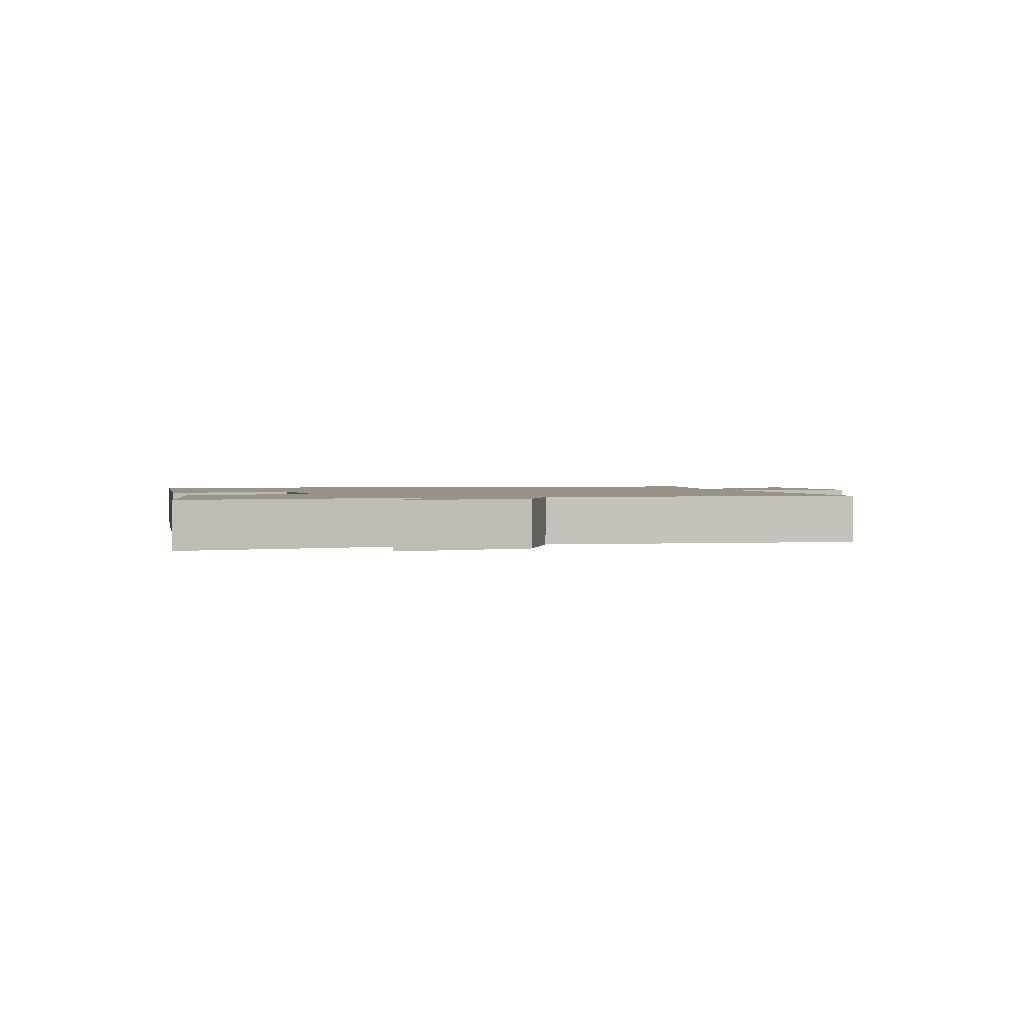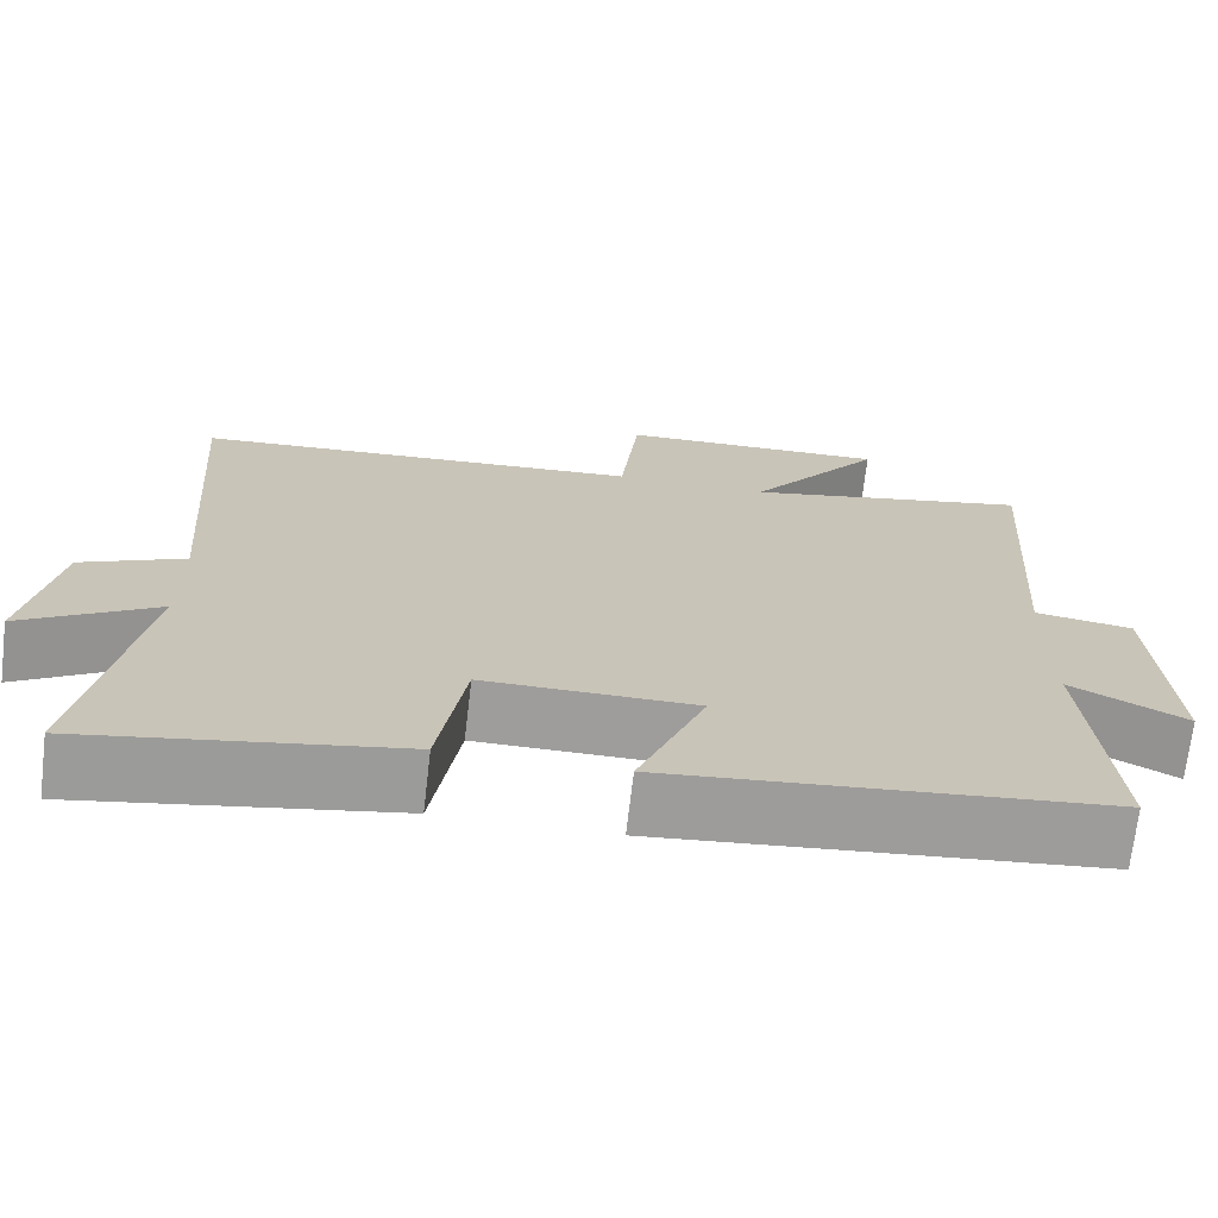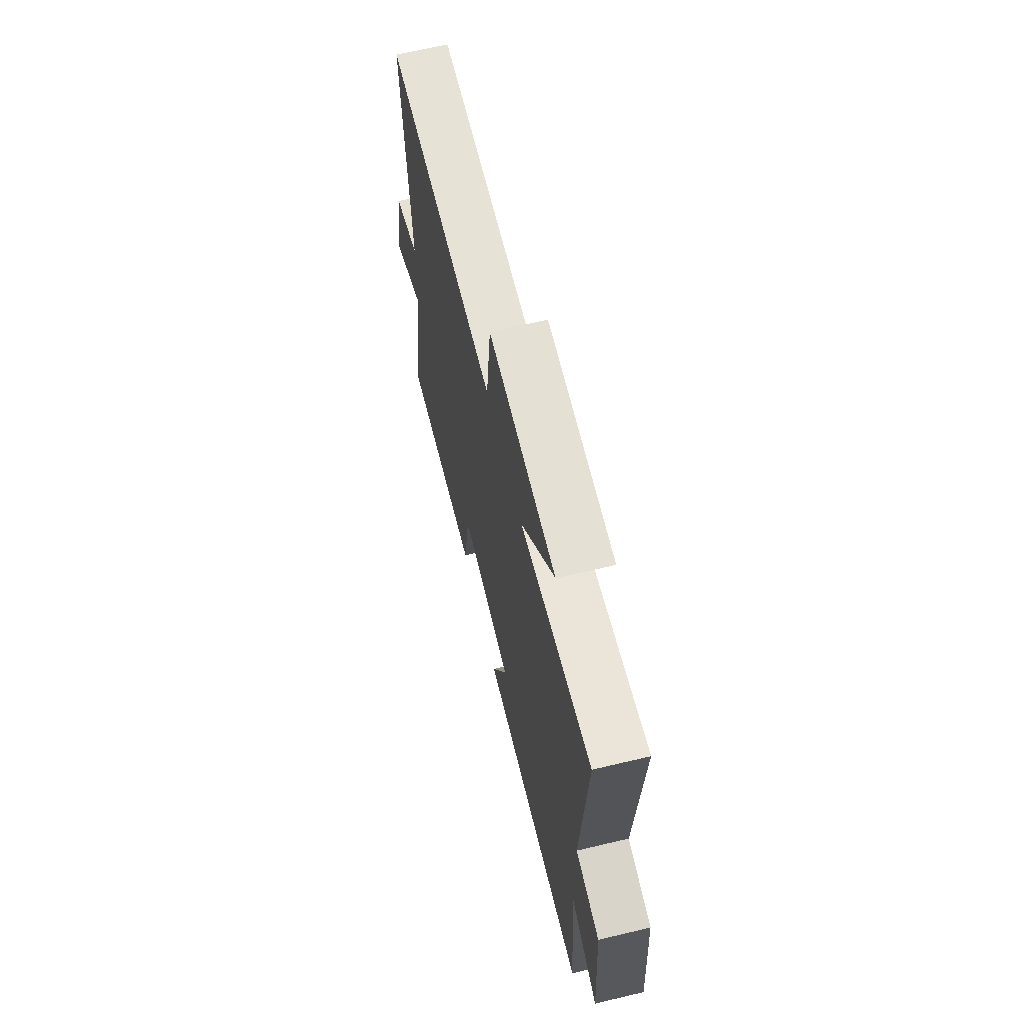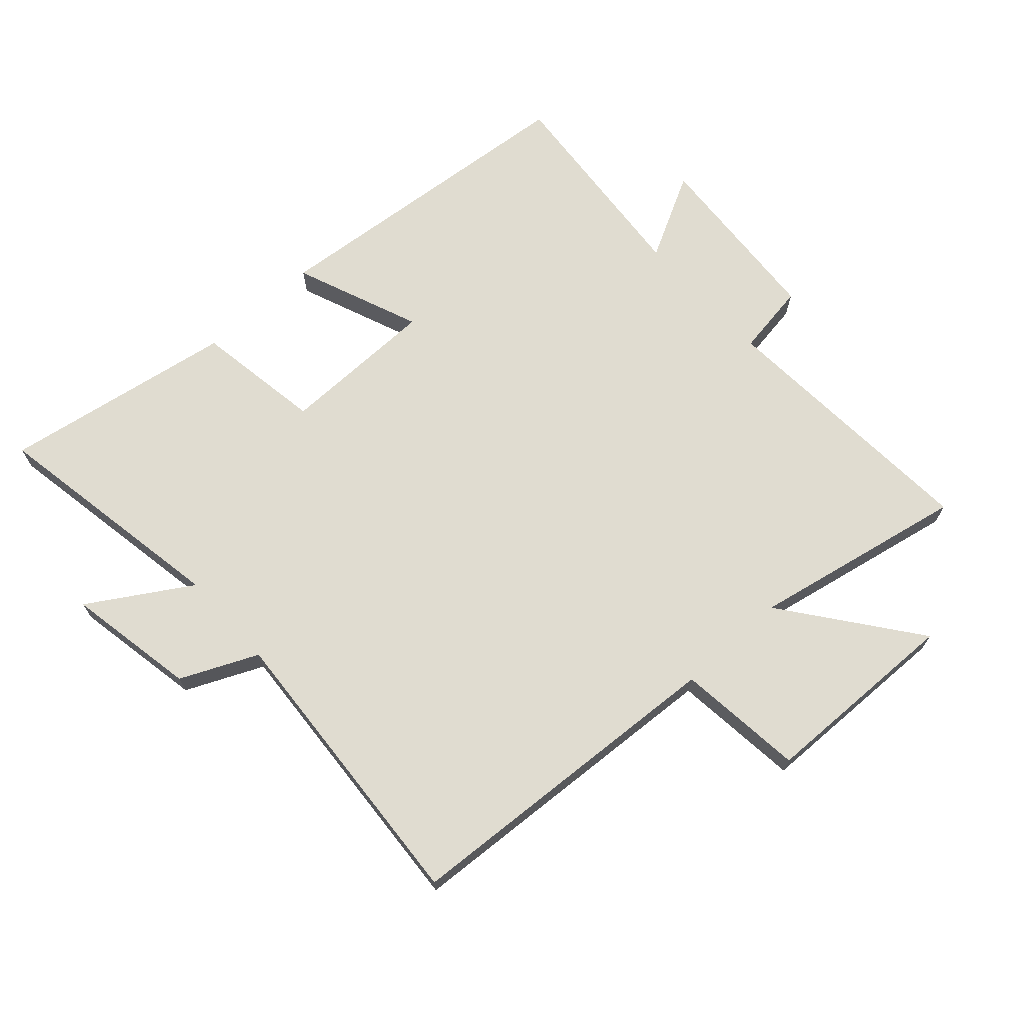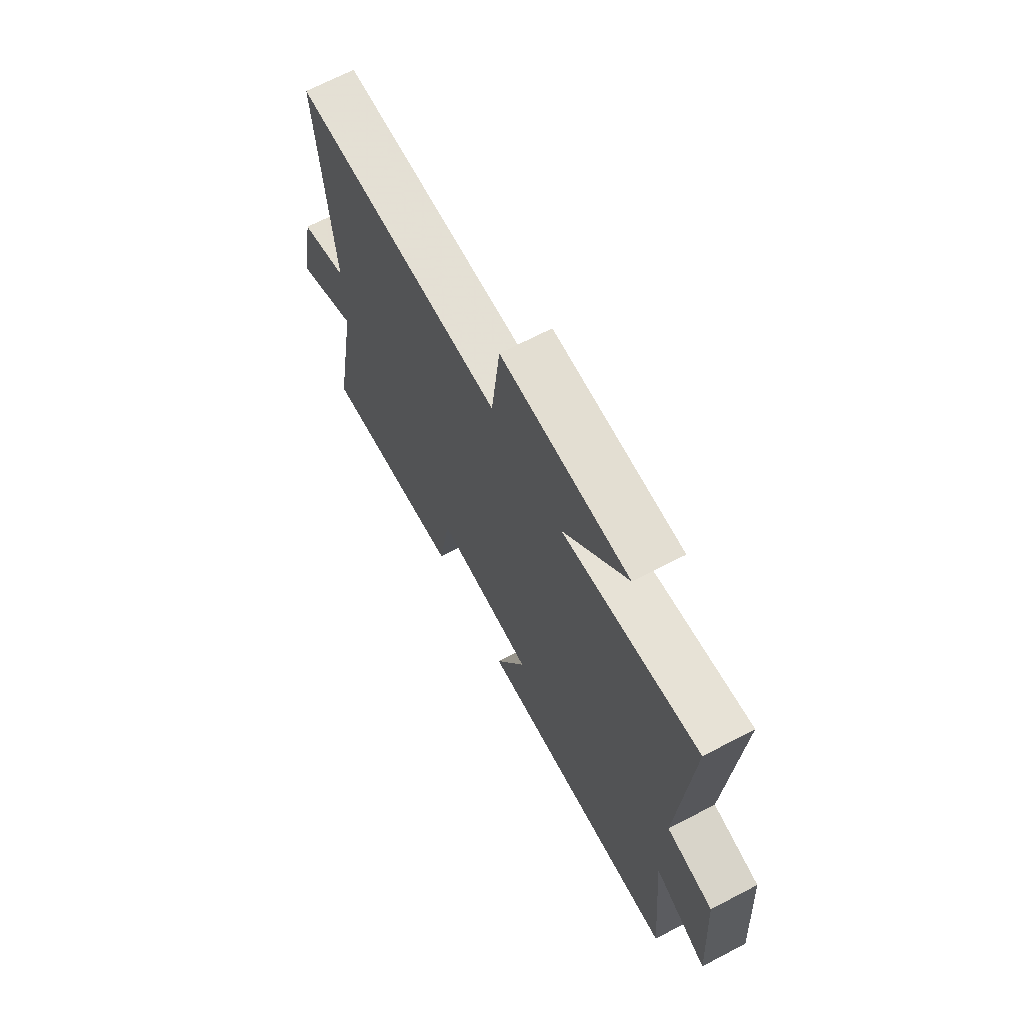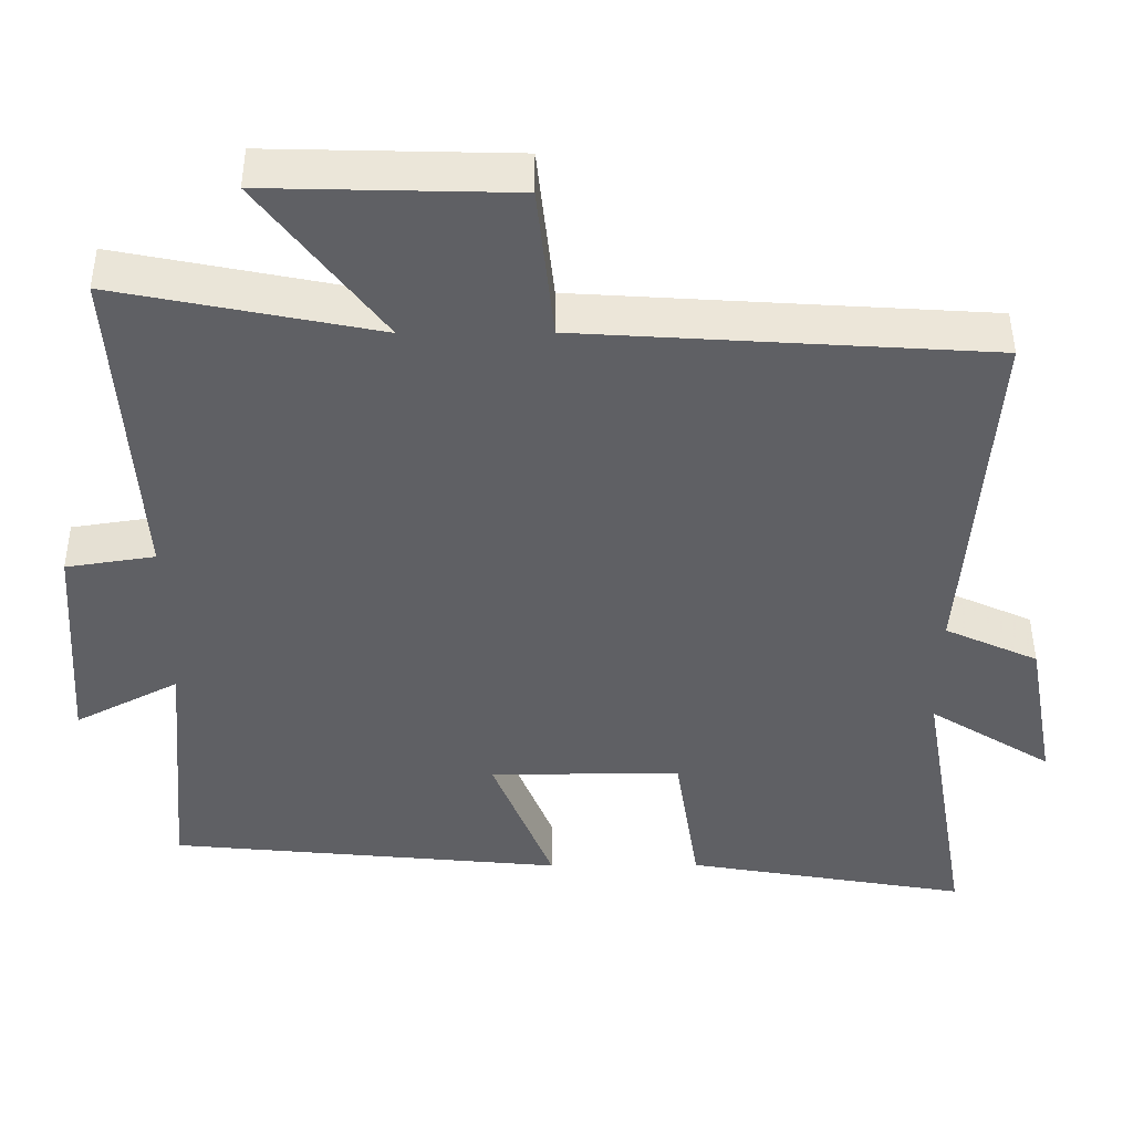
<metadata>
{"format":"obj","ext":"obj","renderer":"f3d","projection":"perspective","resolution":1024,"background":"white","views":[{"elev":1.5,"azim":-105.6,"up":"+Y"},{"elev":-70.4,"azim":-6.7,"up":"+Z"},{"elev":66.7,"azim":76.6,"up":"+Z"},{"elev":69.5,"azim":-42.2,"up":"+Y"},{"elev":68.7,"azim":62.4,"up":"+Z"},{"elev":46.2,"azim":179.7,"up":"+Z"}]}
</metadata>
<code>
v -0.567 0.07 -0.564
v -0.5 0.07 -0.175
v -0.661 0.07 -0.275
v -0.623 0.07 -0.067
v -0.5 0.07 -0.011
v -0.534 0.07 0.466
v 0.001 0.07 0.5
v 0.023 0.07 0.704
v 0.345 0.07 0.712
v 0.185 0.07 0.5
v 0.528 0.07 0.569
v 0.5 0.07 0.131
v 0.617 0.07 0.113
v 0.637 0.07 -0.181
v 0.5 0.07 -0.109
v 0.53 0.07 -0.45
v 0.009 0.07 -0.5
v 0.089 0.07 -0.298
v -0.163 0.07 -0.296
v -0.195 0.07 -0.5
v -0.567 0 -0.564
v -0.5 0 -0.175
v -0.661 0 -0.275
v -0.623 0 -0.067
v -0.5 0 -0.011
v -0.534 0 0.466
v 0.001 0 0.5
v 0.023 0 0.704
v 0.345 0 0.712
v 0.185 0 0.5
v 0.528 0 0.569
v 0.5 0 0.131
v 0.617 0 0.113
v 0.637 0 -0.181
v 0.5 0 -0.109
v 0.53 0 -0.45
v 0.009 0 -0.5
v 0.089 0 -0.298
v -0.163 0 -0.296
v -0.195 0 -0.5
f 19 20 1 2
f 18 19 2
f 15 16 17 18
f 15 18 2
f 12 13 14 15
f 12 15 2
f 10 11 12 2
f 7 8 9 10
f 5 6 7 10
f 5 10 2 3
f 3 4 5
f 22 21 40 39
f 22 39 38
f 38 37 36 35
f 22 38 35
f 35 34 33 32
f 22 35 32
f 22 32 31 30
f 30 29 28 27
f 30 27 26 25
f 23 22 30 25
f 25 24 23
f 1 21 22 2
f 2 22 23 3
f 3 23 24 4
f 4 24 25 5
f 5 25 26 6
f 6 26 27 7
f 7 27 28 8
f 8 28 29 9
f 9 29 30 10
f 10 30 31 11
f 11 31 32 12
f 12 32 33 13
f 13 33 34 14
f 14 34 35 15
f 15 35 36 16
f 16 36 37 17
f 17 37 38 18
f 18 38 39 19
f 19 39 40 20
f 20 40 21 1

</code>
